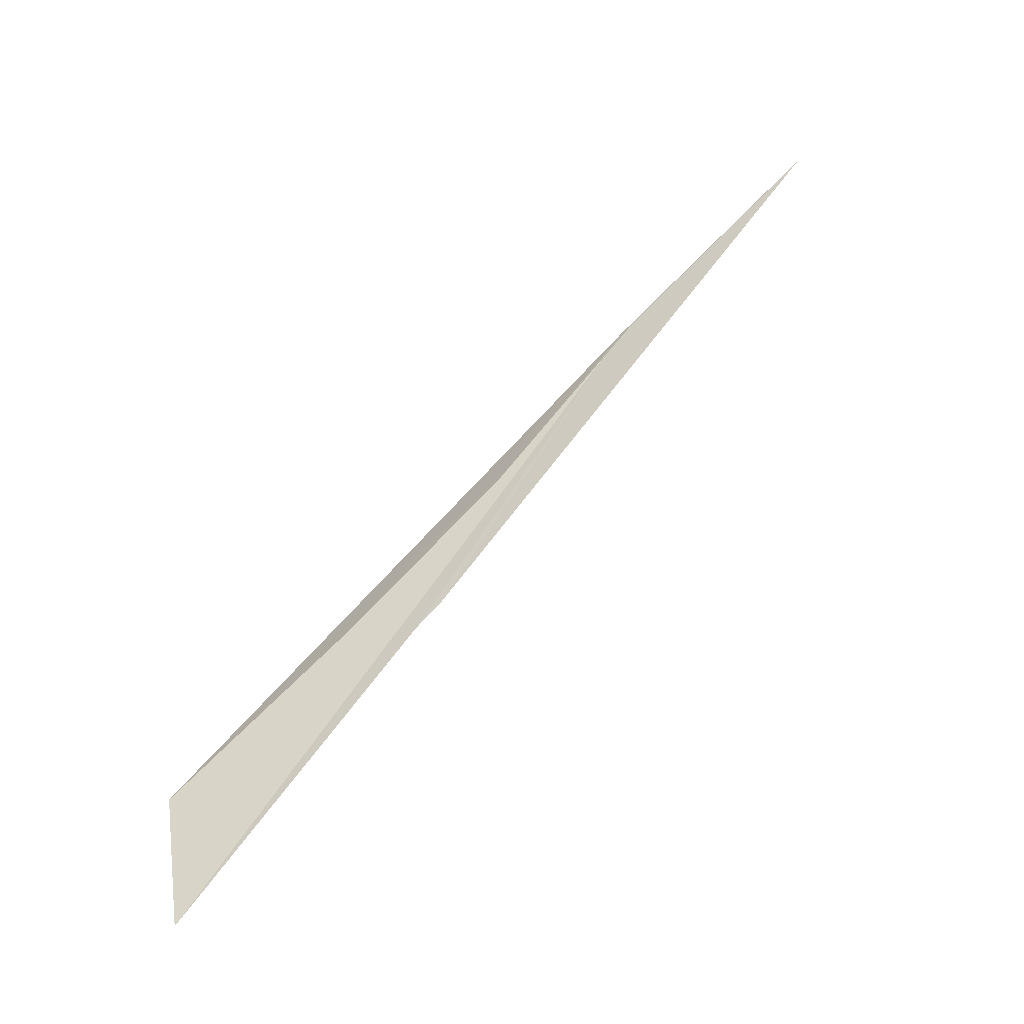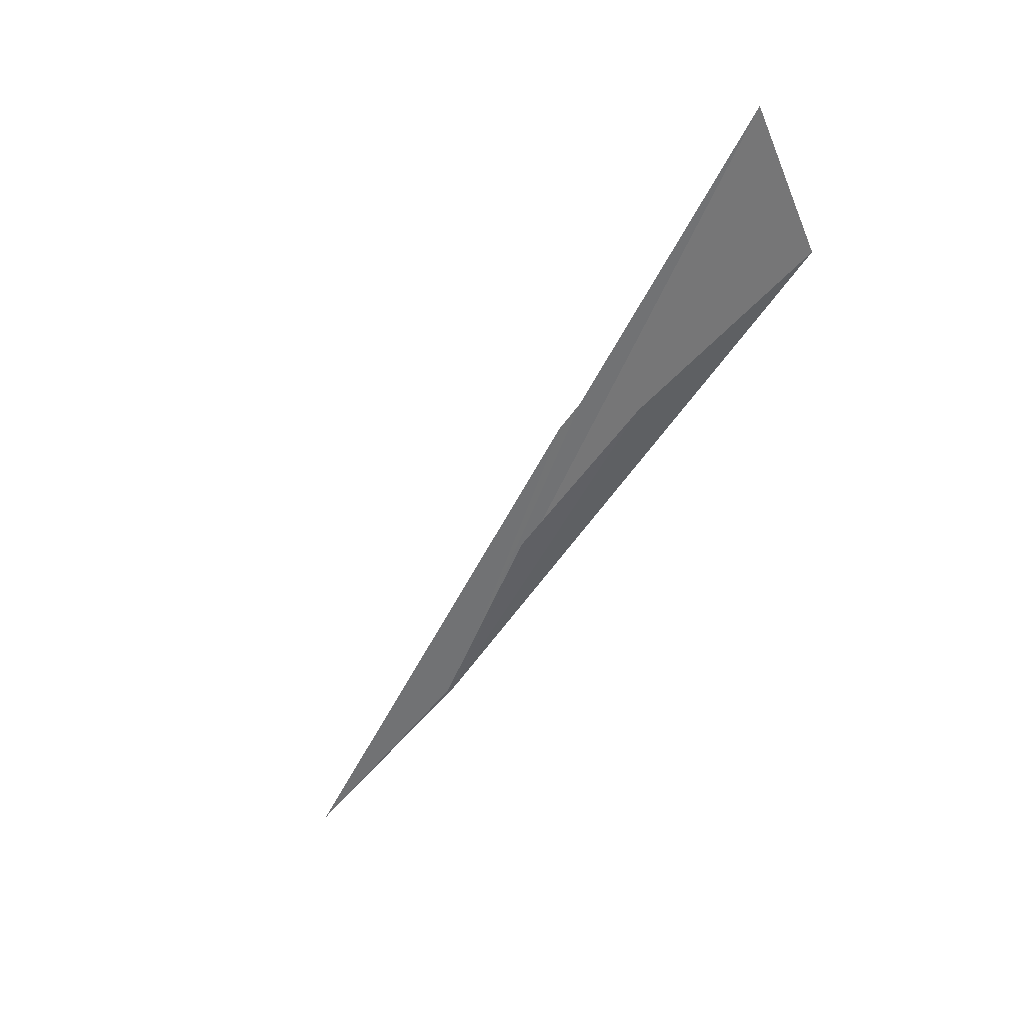
<metadata>
{"format":"obj","ext":"obj","renderer":"f3d","projection":"perspective","resolution":1024,"background":"white","views":[{"elev":-76.2,"azim":-152.3,"up":"+Y"},{"elev":-34.0,"azim":32.6,"up":"+Z"}]}
</metadata>
<code>
v -11.3 67.44 -34.34
v -8.572 66.14 -33.61
v -8.508 65.56 -33.26
v -10.04 66.44 -33.78
v -9.89 66.38 -33.74
v -12.46 67.87 -34.63
v -9.606 66.43 -33.86
v -10.48 66.8 -34.09
v -11.35 67.45 -34.35
f 1 2 3
f 1 3 5
f 1 8 7
f 1 6 9
f 1 9 8
f 1 5 4
f 1 4 6
f 1 7 2

</code>
